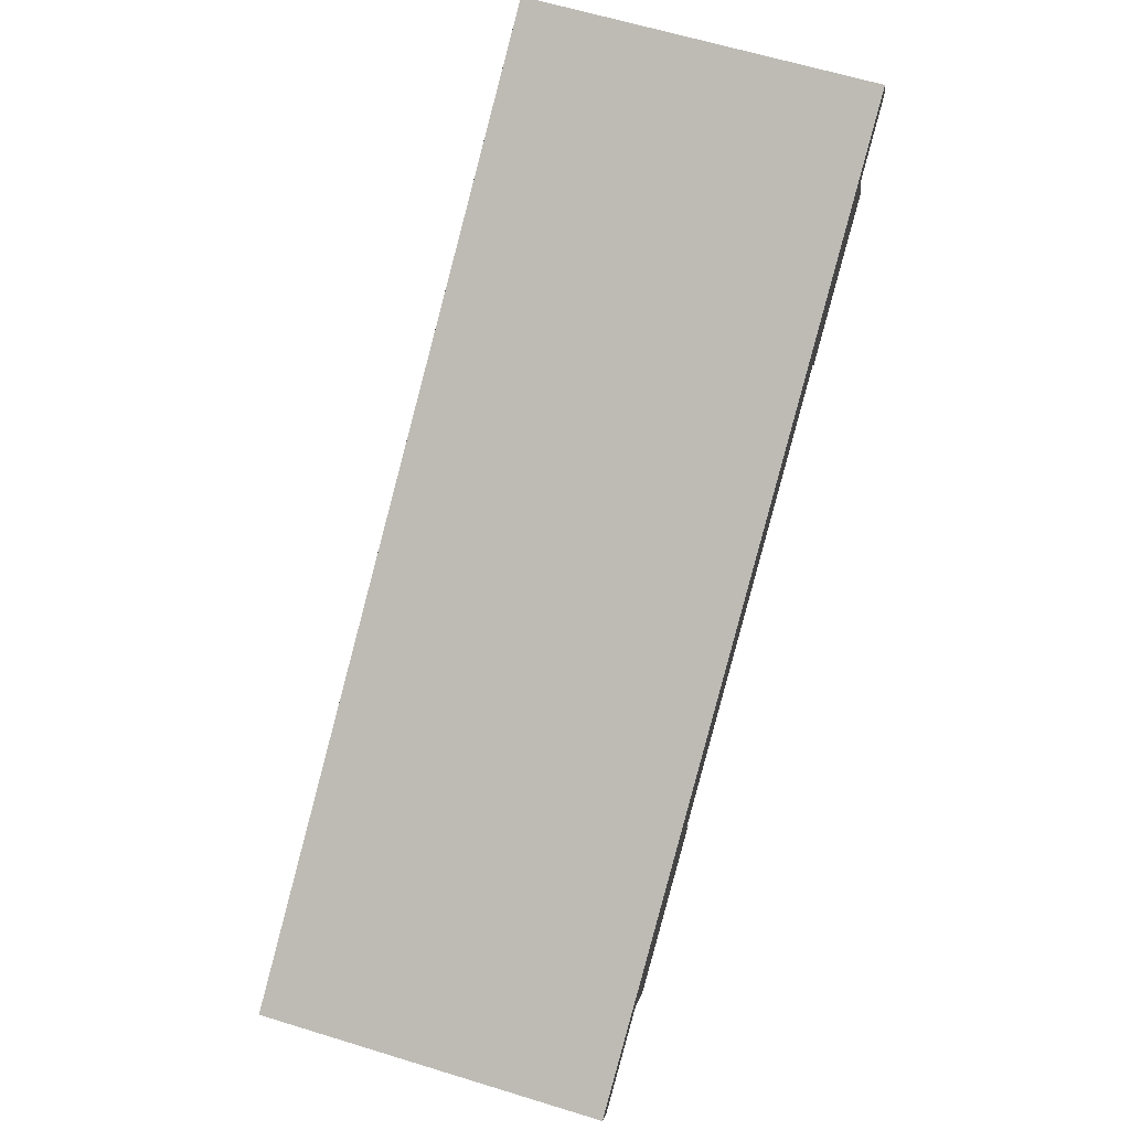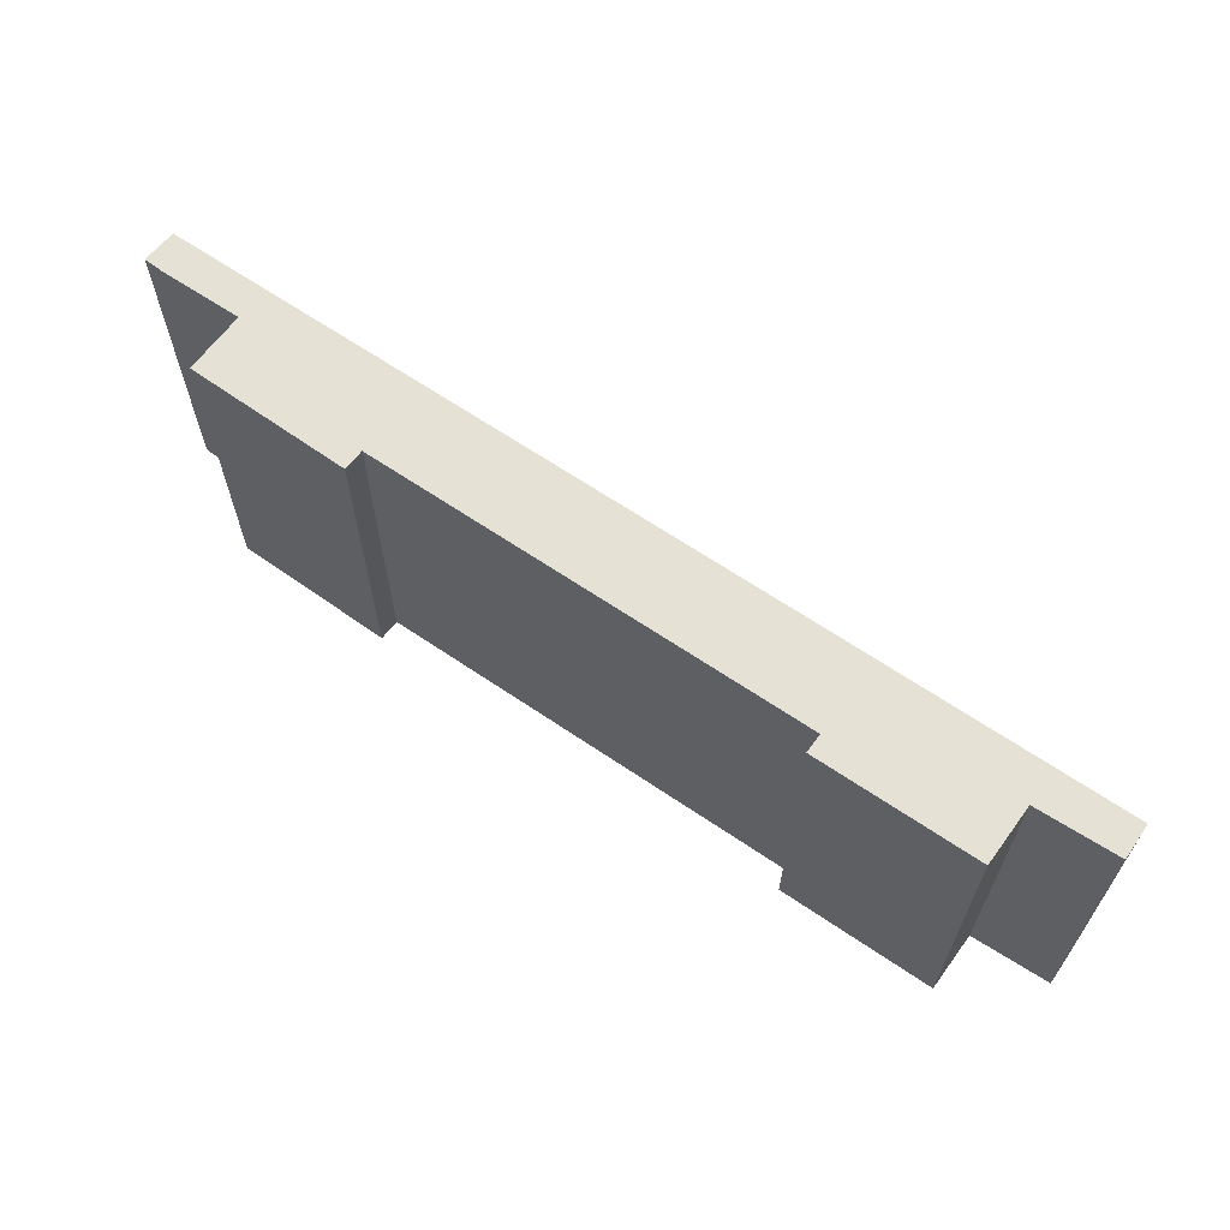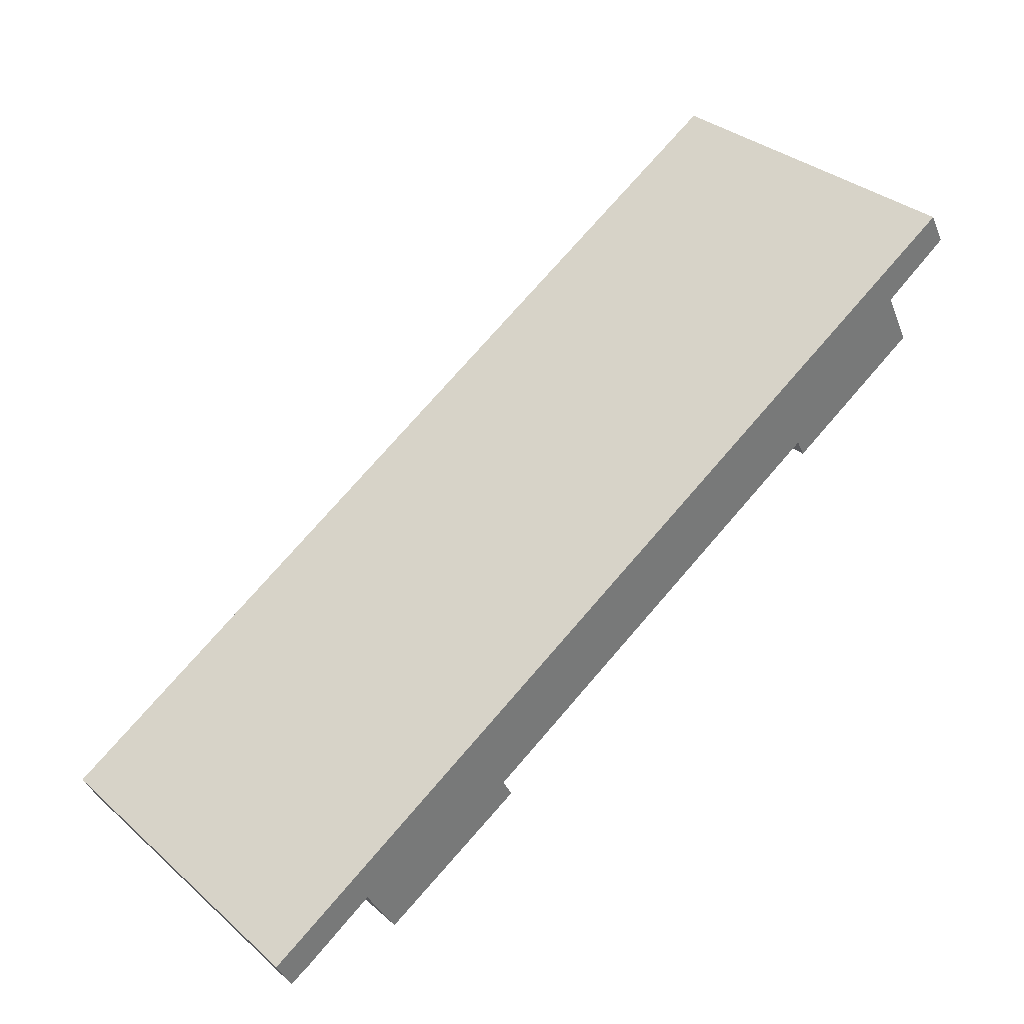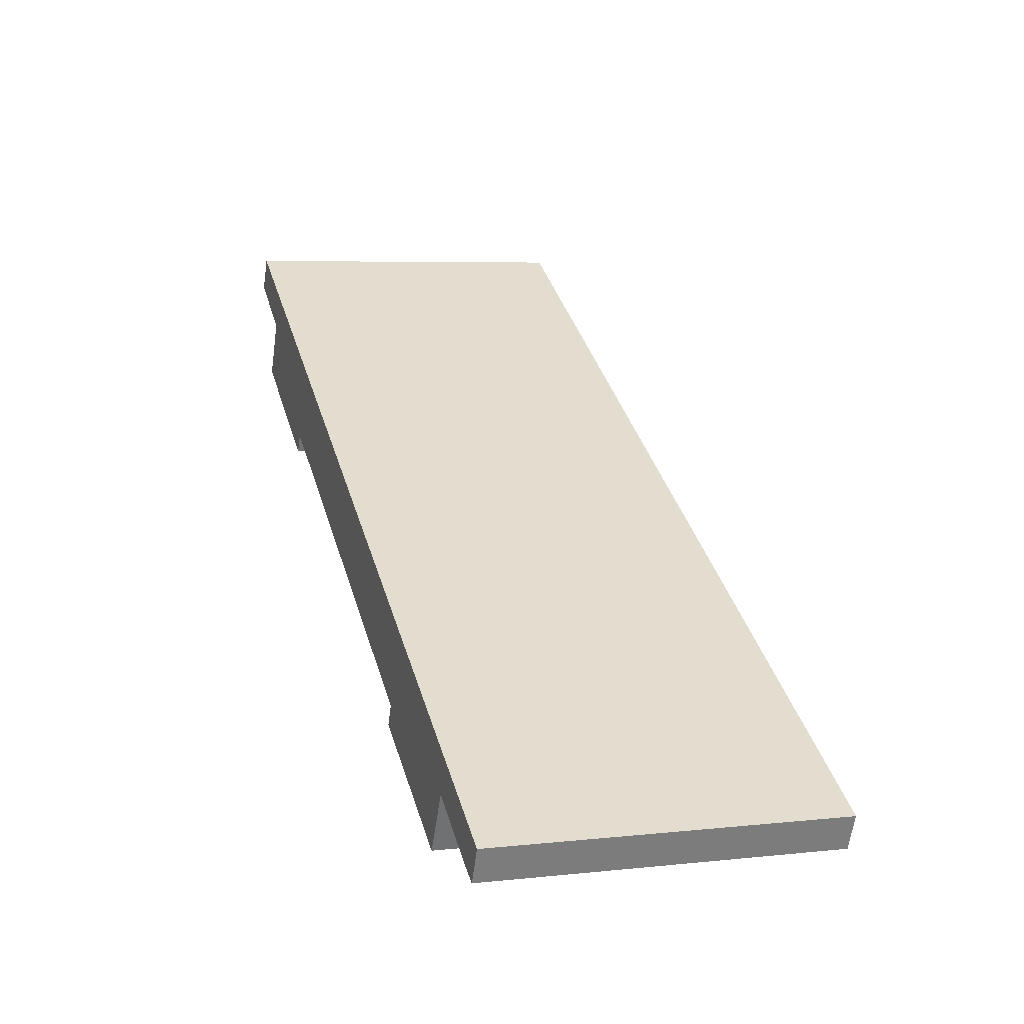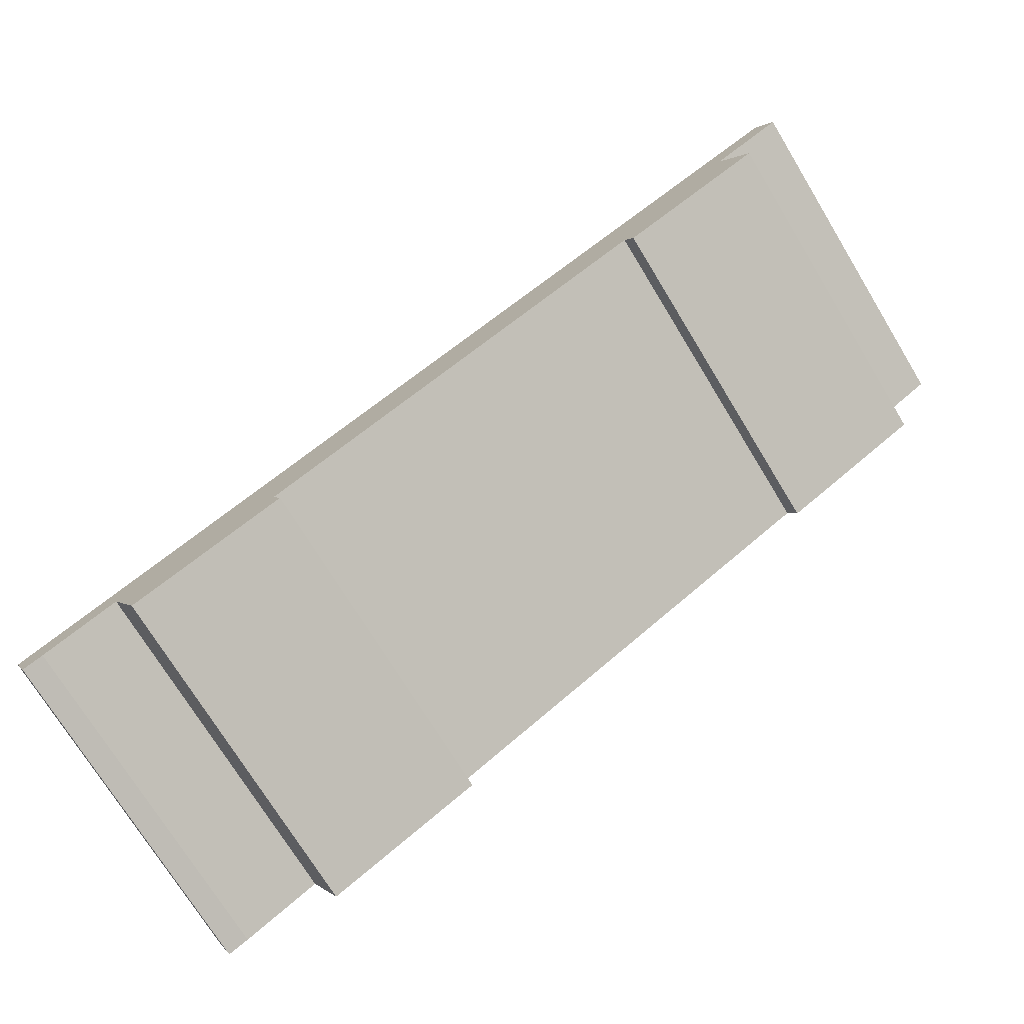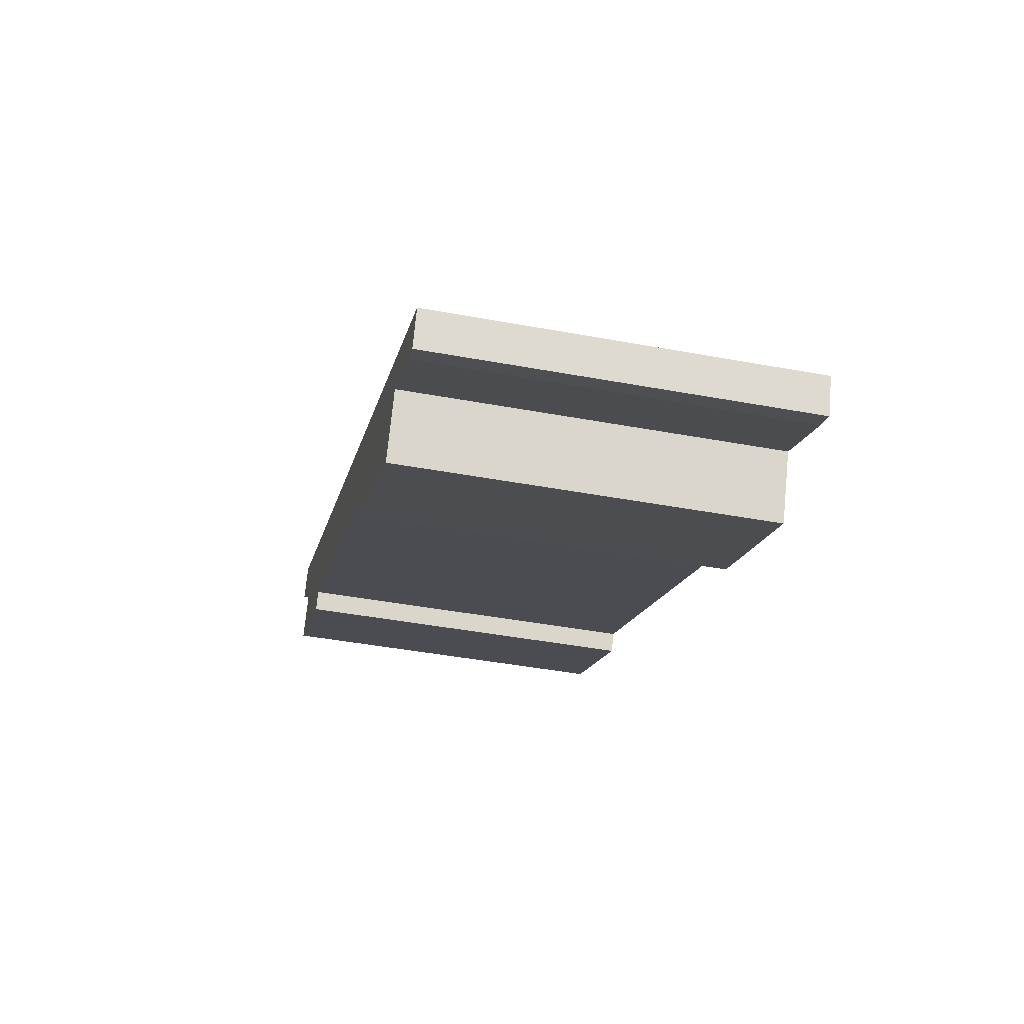
<metadata>
{"format":"obj","ext":"obj","renderer":"f3d","projection":"perspective","resolution":1024,"background":"white","views":[{"elev":64.3,"azim":107.1,"up":"+Z"},{"elev":64.7,"azim":-115.8,"up":"+Y"},{"elev":34.2,"azim":139.0,"up":"+Z"},{"elev":6.0,"azim":72.1,"up":"+Z"},{"elev":-73.4,"azim":-148.6,"up":"+Z"},{"elev":-44.2,"azim":77.8,"up":"+Z"}]}
</metadata>
<code>
v  15.37 8.961 -10.84
v  15.63 8.961 -10.31
v  19.3 8.961 -12.98
v  1.118 8.961 -2.603
v  1.887 8.961 -1.165
v  4.932 8.961 -4.786
v  22.51 8.961 -12.85
v  0.469 8.961 0.822
v  22.9 8.961 -12
v  22 8.961 -12.59
v  20.09 8.961 -11.48
v  5.176 8.961 -4.324
v  0 8.961 5.487e-16
v  15.37 6.636e-16 -10.84
v  15.63 6.314e-16 -10.31
v  1.118 1.594e-16 -2.603
v  1.887 7.134e-17 -1.165
v  0 0 0
v  0.469 -5.033e-17 0.822
v  5.176 2.648e-16 -4.324
v  4.932 2.931e-16 -4.786
v  22.51 7.87e-16 -12.85
v  22 7.712e-16 -12.59
v  20.09 7.031e-16 -11.48
v  19.3 7.95e-16 -12.98
v  22.9 7.346e-16 -12
g defaultobject
f 1 2 3
f 4 5 6
f 7 8 9
f 8 7 10
f 8 10 11
f 8 11 3
f 8 3 2
f 8 2 12
f 8 12 6
f 8 6 5
f 8 5 13
f 14 2 1
f 2 14 15
f 16 5 4
f 5 16 17
f 18 8 13
f 8 18 19
f 15 12 2
f 12 15 20
f 21 4 6
f 4 21 16
f 17 13 5
f 13 17 18
f 22 10 7
f 10 22 23
f 23 11 10
f 11 23 24
f 25 1 3
f 1 25 14
f 20 6 12
f 6 20 21
f 26 7 9
f 7 26 22
f 24 3 11
f 3 24 25
f 19 9 8
f 9 19 26
f 19 22 26
f 22 19 23
f 23 19 24
f 24 19 25
f 25 19 15
f 15 19 20
f 20 19 21
f 21 19 17
f 17 19 18
f 16 21 17
f 14 25 15

</code>
